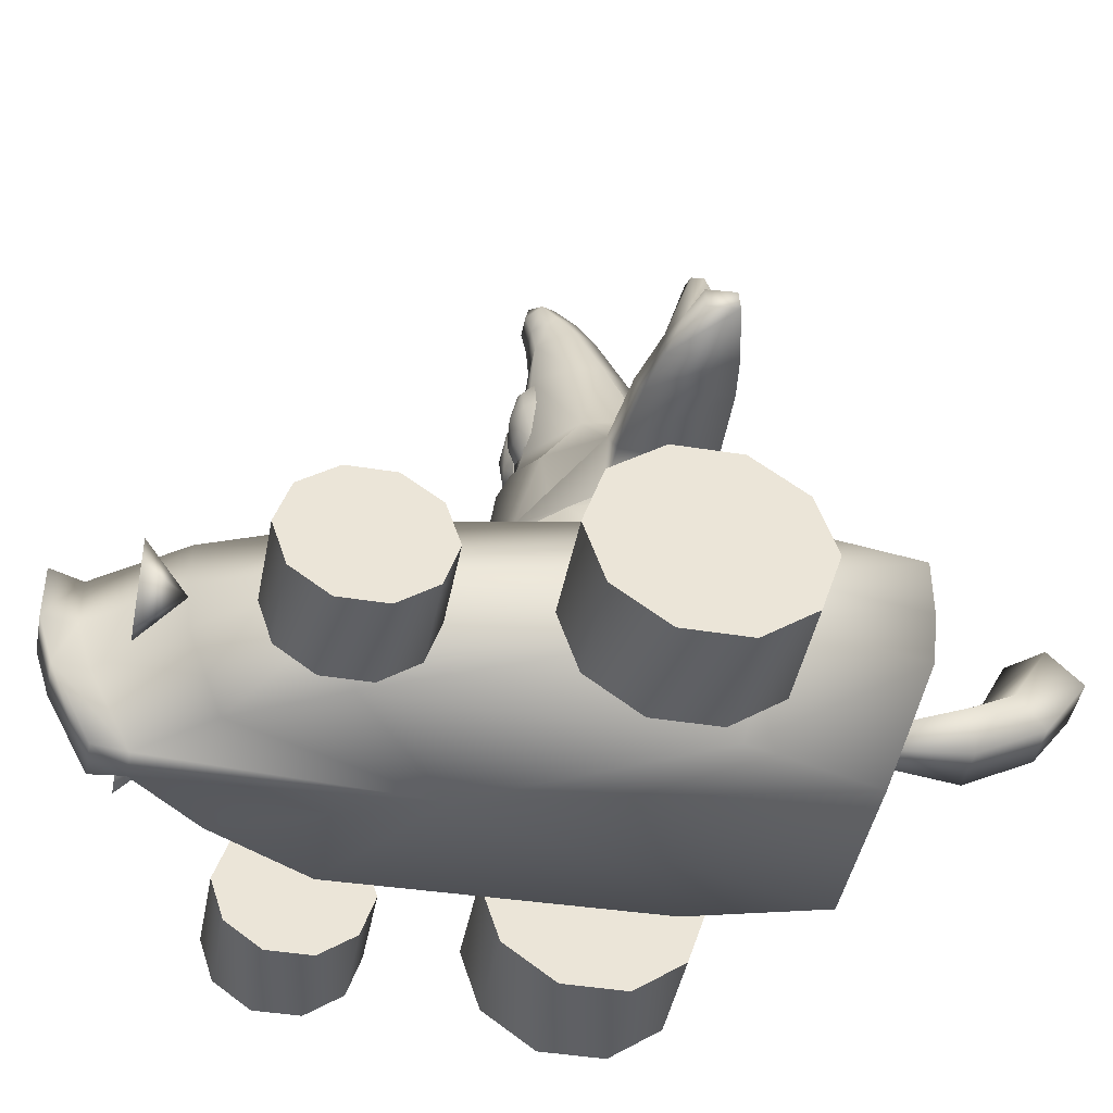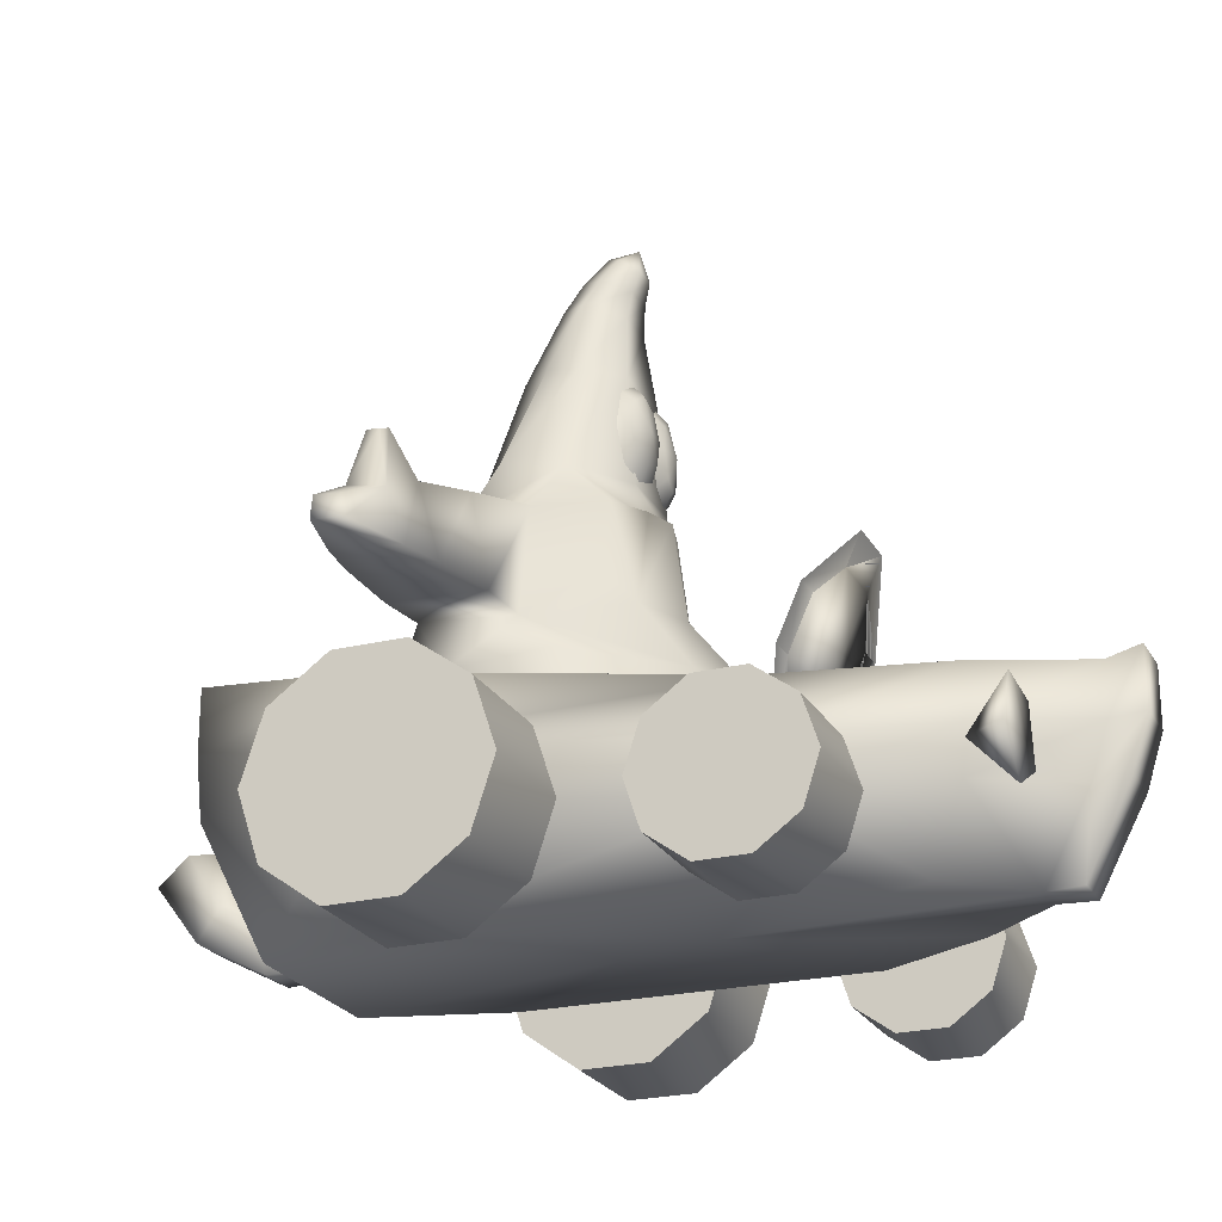
<metadata>
{"format":"obj","ext":"obj","renderer":"f3d","projection":"perspective","resolution":1024,"background":"white","views":[{"elev":-43.6,"azim":79.2,"up":"+Y"},{"elev":-23.7,"azim":-67.4,"up":"+Y"}]}
</metadata>
<code>
v -0.04305 0.3544 0.7909
v -0.1853 0.6403 -0.4444
v -0.033 0.2507 0.6887
v -0.033 0.3543 0.7215
v -0.04305 0.251 0.7584
v 0.6184 0.5677 -0.3648
v 0.6184 0.5533 -0.1997
v 0.05342 1.381 -0.1217
v 0.2735 0.07867 0.2389
v 0.005639 0.07867 0.03256
v 0.3752 0.2759 0.2531
v 0.3752 0.3793 0.2531
v 0.3752 0.1838 0.2531
v -0.05377 0.3702 0.1528
v 0.1924 0.6403 -0.4444
v -0.05618 1.337 -0.1516
v -0.6807 0.6614 -0.2559
v -0.6807 0.6753 -0.3291
v -0.2088 0.3146 0.537
v -0.172 0.07867 -0.721
v 0.09524 0.2477 -0.8825
v -0.05377 0.7509 0.3262
v -0.2088 0.4179 0.5364
v -0.2088 0.219 0.5275
v 0.09524 0.2901 -0.9648
v 0.03929 0.07867 0.601
v 0.4602 0.5736 -0.3715
v 0.2325 0.8265 -0.2152
v 0.1101 0.9014 -0.3692
v 0.4602 0.565 -0.1856
v -0.5989 0.7033 -0.2407
v -0.0341 0.3701 0.303
v -0.2994 0.1855 -0.2663
v -0.5989 0.6992 -0.3391
v 0.3957 0.489 -0.47
v 0.3957 0.3599 -0.47
v 0.3957 0.2521 -0.47
v -0.2046 0.8247 -0.3506
v -0.1263 0.6525 -0.05201
v 0.2679 0.3185 -0.4144
v -0.4464 0.749 -0.219
v -0.4464 0.7378 -0.3553
v 0.2725 0.3701 0.6227
v 0.3345 0.5866 -0.3719
v 0.3345 0.5723 -0.186
v 0.007821 0.1974 0.3334
v 0.02953 1.364 -0.09019
v 0.2988 0.174 0.2521
v 0.3577 0.1873 0.09039
v 0.02953 1.401 -0.1505
v -0.2666 0.561 -0.816
v -0.2666 0.432 -0.816
v -0.2666 0.3101 -0.8029
v 0.1611 0.07867 0.4547
v -0.01824 1.401 -0.1505
v -0.01824 1.364 -0.09019
v 0.03779 1.354 -0.1979
v 0.001626 0.1855 -0.2663
v -0.003092 1.008 -0.07483
v -0.6799 0.7666 -0.2729
v -0.2508 0.1974 0.3334
v 0.3665 0.4788 -0.3044
v 0.3665 0.4909 -0.1129
v 0.04804 0.07899 0.6707
v -0.1649 0.4987 0.06266
v 0.2779 0.3213 0.2447
v 0.1844 0.4987 0.06266
v 0.1169 0.3531 -1.111
v -0.003461 1.083 -0.08228
v -0.2872 0.174 0.2521
v -0.685 0.5496 -0.2183
v -0.03408 1.296 -0.2353
v -0.685 0.5613 -0.3512
v -0.03408 1.262 -0.109
v -0.6508 0.7806 -0.2697
v -0.267 0.3213 0.2447
v 0.112 1.139 -0.1763
v -0.1909 0.6114 0.2633
v -0.07381 1.285 -0.18
v 0.2423 0.249 -0.8825
v 0.08345 0.3945 -1.029
v 0.2423 0.2909 -0.9639
v 0.1275 1.009 -0.09781
v 0.0851 1.285 -0.18
v 0.01746 1.083 -0.08228
v 0.1682 0.4205 -0.9776
v 0.03656 1.319 -0.1024
v 0.008235 0.3234 0.2496
v -0.2123 0.2861 0.5347
v 0.04537 1.262 -0.109
v 0.04537 1.296 -0.2353
v -0.5987 0.5533 -0.1997
v 0.2231 0.8247 -0.3506
v -0.5987 0.5677 -0.3648
v 0.007784 0.4994 0.1146
v -0.04213 1.381 -0.1217
v -0.3065 0.2678 0.6227
v -0.2186 0.4998 -0.4703
v -0.8004 0.598 -0.2644
v 0.006656 0.6598 -0.01155
v -0.4462 0.565 -0.1856
v -0.4462 0.5736 -0.3715
v -0.1498 0.07867 0.4547
v -0.2489 0.07867 -0.4427
v 0.02902 0.5126 0.2482
v -0.2566 0.3185 -0.4144
v 0.1209 1.143 -0.235
v 0.2223 0.3534 -1.11
v -0.224 0.1908 0.6227
v 0.2601 0.07867 -0.4427
v -0.1086 1.143 -0.235
v 0.215 0.1623 -0.8825
v 0.2779 0.561 -0.816
v 0.2779 0.432 -0.816
v 0.2779 0.3101 -0.8029
v 0.6186 0.7033 -0.2407
v 0.6186 0.6992 -0.3391
v 0.1978 0.6114 0.2633
v 0.215 0.2387 -1.026
v 0.04428 0.2507 0.6887
v -0.03676 0.07899 0.6707
v 0.04428 0.4575 0.721
v 0.674 0.7811 -0.2684
v 0.04428 0.3543 0.7215
v 0.674 0.7837 -0.2984
v -0.2623 0.07867 0.2389
v 0.05433 0.251 0.7584
v -0.3463 0.1873 0.09039
v -0.09886 0.9014 -0.3692
v -0.364 0.2759 0.2531
v -0.364 0.3793 0.2531
v -0.364 0.1838 0.2531
v 0.1741 0.9481 -0.2968
v 0.05433 0.3544 0.7909
v 0.1241 0.1615 -0.8825
v 0.3107 0.1855 -0.2663
v -0.2123 0.8265 -0.2152
v -0.09057 1.084 -0.09761
v -0.02651 1.354 -0.1979
v -0.8003 0.5625 -0.3257
v 0.1241 0.2383 -1.027
v 0.2299 0.4998 -0.4703
v -0.09969 1.139 -0.1763
v 0.226 0.2861 0.5347
v 0.3738 0.258 -0.4709
v 0.4605 0.7378 -0.3553
v 0.2201 0.3146 0.537
v 0.2201 0.4179 0.5364
v 0.2201 0.219 0.5275
v 0.1683 0.3017 -0.8825
v 0.8231 0.5625 -0.3256
v 0.8231 0.5576 -0.2639
v 0.4605 0.749 -0.219
v -0.3552 0.4909 -0.1129
v -0.3552 0.4788 -0.3044
v 0.1683 0.3227 -0.9259
v 0.709 0.5613 -0.3512
v 0.709 0.5496 -0.2183
v -0.3844 0.489 -0.47
v -0.3844 0.3599 -0.47
v 0.005644 1.419 -0.101
v 0.1833 0.07867 -0.721
v -0.3844 0.2521 -0.47
v -0.02801 0.07867 0.601
v 0.139 0.2455 0.6227
v 0.7074 0.6702 -0.3293
v 0.7074 0.6614 -0.2564
v 0.262 0.1974 0.3334
v -0.3233 0.5866 -0.3719
v -0.3233 0.5723 -0.186
v 0.254 0.3951 -1.028
v 0.2377 0.1908 0.6227
v -0.003243 0.9371 -0.07429
v -0.05466 1.152 -0.3001
v -0.3621 0.258 -0.4709
v -0.162 0.9477 -0.297
v -0.02527 1.319 -0.1024
v 0.06694 1.152 -0.3001
v 0.04104 0.3701 0.2595
v 0.06747 1.337 -0.1516
v 0.1376 0.6525 -0.05201
v -0.1468 0.3563 0.6227
v 0.04104 0.3701 0.303
v -0.033 0.4575 0.721
v 0.169 0.1647 -0.5527
v -0.04305 0.4713 0.7903
v 0.8231 0.6041 -0.3223
v -0.6508 0.783 -0.2973
v 0.7048 0.7659 -0.2719
v -0.3716 0.3496 -0.1124
v 0.383 0.3496 -0.1124
v 0.007299 0.3879 0.1286
v 0.1417 0.5074 0.2173
v 0.06071 0.6859 0.2968
v -0.05377 0.4334 0.1829
v -0.1347 0.612 0.2638
v -0.06682 1.122 -0.09552
v 0.05433 0.4713 0.7903
v 0.161 0.931 -0.1799
v 0.0791 1.122 -0.09552
v -0.1253 0.2455 0.6227
v 0.1605 0.3563 0.6227
v 0.3202 0.2678 0.6227
v -0.2588 0.3701 0.6227
v -0.8003 0.5576 -0.2639
v -0.8004 0.6041 -0.3216
v 0.383 0.3564 -0.2695
v -0.3716 0.3564 -0.2695
v 0.06071 0.3702 0.1528
v 0.1915 0.3728 0.06565
v 0.8231 0.599 -0.2634
v -0.1802 0.3728 0.06565
v -0.1347 0.5074 0.2173
v 0.06071 0.4334 0.1829
v 0.00347 0.5597 0.2405
v 0.1417 0.612 0.2638
v -0.05377 0.6859 0.2968
v 0.06071 0.7509 0.3262
v 0.1978 0.507 0.2168
v 0.1096 0.9378 -0.09054
v 0.06783 1.012 -0.05423
v -0.02208 0.5126 0.2482
v -0.0341 0.3701 0.2635
v 0.005588 0.8543 -0.04031
v 0.1244 0.8611 -0.109
v -0.06852 0.9067 -0.08003
v 0.00347 0.5102 0.2497
v -0.1909 0.507 0.2168
v -0.05383 1.012 -0.05423
v -0.04999 0.918 -0.07997
v -0.1347 0.7215 -0.1178
v -0.6799 0.7686 -0.2954
v 0.06399 0.918 -0.07997
v 0.05648 1.112 -0.09166
v -0.1489 0.9305 -0.1801
v 0.7048 0.768 -0.2964
v -0.09558 0.9378 -0.09054
v 0.148 0.7228 -0.1177
v -0.04651 1.112 -0.09166
v 0.01709 1.008 -0.07483
v 0.01724 0.9371 -0.07429
v 0.1046 1.084 -0.09761
v -0.1135 1.009 -0.09781
v 0.07771 0.85 -0.07454
v -0.111 0.8608 -0.1089
v -0.05042 1.086 -0.07046
v 0.06442 1.086 -0.07046
v -0.06447 0.85 -0.0747
v 0.005597 0.8512 -0.05824
v -0.0851 0.9604 -0.06993
v 0.0991 0.9604 -0.06993
v -0.00543 1.01 -0.05882
v 0.01943 1.01 -0.05882
v 0.03381 0.9599 -0.05844
v -0.01981 0.9599 -0.05844
v 0.09556 1.065 -0.07484
v -0.08157 1.065 -0.07484
v 0.1118 1.011 -0.07507
v -0.09777 1.011 -0.07507
v 0.07464 0.8512 -0.05801
v -0.01997 1.064 -0.064
v 0.03397 1.064 -0.064
v 0.08011 0.9066 -0.07971
v -0.06148 0.8513 -0.058
v -0.05286 0.9461 -0.06247
v 0.06686 0.9461 -0.06247
v 0.169 0.3833 -1.051
v -0.2123 0.2861 0.6227
v 0.226 0.2861 0.6227
v -0.3896 0.3427 -0.4902
v -0.3896 0.08028 -0.4902
v -0.3896 0.2115 -0.5328
v -0.3896 0.2115 -0.3096
v -0.3896 -0.000802 -0.3786
v -0.3896 0.4237 -0.3786
v -0.3896 0.3427 -0.1291
v -0.3896 0.08028 -0.1291
v -0.3896 0.4237 -0.2407
v -0.3896 -0.000802 -0.2407
v -0.3896 0.2115 -0.08644
v -0.6178 0.3427 -0.4902
v -0.6178 0.08028 -0.4902
v -0.6178 0.2115 -0.3096
v -0.6178 0.2115 -0.5328
v -0.6178 0.4237 -0.3786
v -0.6178 -0.000802 -0.3786
v -0.6178 0.4237 -0.2407
v -0.6178 -0.000802 -0.2407
v -0.6178 0.3427 -0.1291
v -0.6178 0.08028 -0.1291
v -0.6178 0.2115 -0.08644
v 0.3887 0.3427 -0.1291
v 0.3887 0.08028 -0.1291
v 0.3887 0.2115 -0.08644
v 0.3887 0.2115 -0.3096
v 0.3887 0.4237 -0.2407
v 0.3887 -0.000802 -0.2407
v 0.3887 0.3427 -0.4902
v 0.3887 0.08028 -0.4902
v 0.3887 0.4237 -0.3786
v 0.3887 -0.000802 -0.3786
v 0.3887 0.2115 -0.5328
v 0.6169 0.2115 -0.3096
v 0.6169 0.3427 -0.1291
v 0.6169 0.08028 -0.1291
v 0.6169 -0.000802 -0.3786
v 0.6169 0.4237 -0.3786
v 0.6169 0.4237 -0.2407
v 0.6169 -0.000802 -0.2407
v 0.6169 0.2115 -0.08644
v 0.6169 0.3427 -0.4902
v 0.6169 0.08028 -0.4902
v 0.6169 0.2115 -0.5328
v 0.3889 0.001693 0.2159
v 0.3889 0.3009 0.2159
v 0.3889 0.05884 0.3918
v 0.3889 0.2438 0.3918
v 0.3889 0.1513 0.4219
v 0.3889 0.1513 0.2646
v 0.3889 0.001693 0.3132
v 0.3889 0.3009 0.3132
v 0.3889 0.1513 0.1072
v 0.3889 0.05884 0.1373
v 0.3889 0.2438 0.1373
v 0.5842 0.1513 0.1072
v 0.5842 0.001693 0.2159
v 0.5842 0.3009 0.2159
v 0.5842 0.05884 0.3918
v 0.5842 0.2438 0.3918
v 0.5842 0.05884 0.1373
v 0.5842 0.2438 0.1373
v 0.5842 0.1513 0.4219
v 0.5842 0.1513 0.2646
v 0.5842 0.001693 0.3132
v 0.5842 0.3009 0.3132
v -0.5877 0.1513 0.1072
v -0.5877 0.001693 0.2159
v -0.5877 0.3009 0.2159
v -0.5877 0.05884 0.1373
v -0.5877 0.2438 0.1373
v -0.5877 0.1513 0.2646
v -0.5877 0.05884 0.3918
v -0.5877 0.2438 0.3918
v -0.5877 0.1513 0.4219
v -0.5877 0.001693 0.3132
v -0.5877 0.3009 0.3132
v -0.3902 0.1513 0.1072
v -0.3902 0.001693 0.2159
v -0.3902 0.3009 0.2159
v -0.3902 0.05884 0.1373
v -0.3902 0.2438 0.1373
v -0.3902 0.1513 0.2646
v -0.3902 0.001693 0.3132
v -0.3902 0.3009 0.3132
v -0.3902 0.05884 0.3918
v -0.3902 0.2438 0.3918
v -0.3902 0.1513 0.4219
o Mesh01
g Mesh01
f 58 40 136
f 58 106 40
f 58 33 106
f 58 49 33
f 33 49 128
f 58 136 49
f 136 40 207
f 207 40 142
f 40 98 142
f 40 106 98
f 106 208 98
f 106 33 208
f 128 61 76
f 190 128 76
f 61 88 76
f 88 46 66
f 168 49 66
f 66 49 191
f 76 192 212
f 66 191 210
f 62 142 44
f 44 142 15
f 142 2 15
f 142 98 2
f 98 169 2
f 98 155 169
f 154 65 170
f 170 65 39
f 67 45 181
f 67 63 45
f 44 15 93
f 93 15 29
f 15 129 29
f 15 2 129
f 2 38 129
f 2 169 38
f 93 29 133
f 107 29 178
f 29 174 178
f 29 129 174
f 129 111 174
f 129 176 111
f 63 67 210
f 129 38 176
f 235 226 197
f 133 29 107
f 263 199 200
f 226 263 200
f 226 200 197
f 137 231 245
f 225 28 199
f 107 178 91
f 91 84 107
f 178 174 72
f 72 91 178
f 174 111 79
f 79 72 174
f 74 79 143
f 90 77 84
f 197 200 90
f 90 74 197
f 170 231 137
f 181 45 28
f 63 62 44
f 63 44 45
f 49 136 207
f 49 207 191
f 152 151 187
f 28 93 133
f 199 107 77
f 33 128 190
f 33 190 208
f 155 154 170
f 155 170 169
f 38 235 176
f 176 235 143
f 176 143 111
f 44 93 146
f 146 27 44
f 28 45 30
f 30 153 28
f 45 44 27
f 27 30 45
f 93 28 153
f 153 146 93
f 30 27 6
f 6 7 30
f 27 146 117
f 117 6 27
f 146 153 116
f 116 117 146
f 153 30 7
f 7 116 153
f 7 6 157
f 157 158 7
f 6 117 166
f 166 157 6
f 125 123 189
f 116 7 158
f 158 167 116
f 158 157 151
f 151 152 158
f 187 151 157
f 167 158 152
f 152 211 167
f 77 107 84
f 111 143 79
f 84 91 57
f 57 180 84
f 91 72 139
f 139 57 91
f 72 79 16
f 16 139 72
f 79 74 177
f 177 16 79
f 90 84 180
f 180 87 90
f 74 90 87
f 87 177 74
f 177 87 47
f 47 56 177
f 87 180 8
f 8 47 87
f 180 57 50
f 50 8 180
f 57 139 55
f 55 50 57
f 139 16 96
f 96 55 139
f 16 177 56
f 56 96 16
f 76 88 192
f 88 66 210
f 61 46 88
f 46 168 66
f 65 95 100
f 65 100 39
f 95 67 181
f 95 181 100
f 212 192 65
f 169 42 38
f 42 169 102
f 137 101 170
f 101 137 41
f 170 102 169
f 102 170 101
f 38 41 137
f 41 38 42
f 101 94 102
f 94 101 92
f 102 34 42
f 34 102 94
f 42 31 41
f 31 42 34
f 41 92 101
f 92 41 31
f 92 73 94
f 73 92 71
f 94 18 34
f 18 94 73
f 188 60 75
f 31 71 92
f 71 31 17
f 71 140 73
f 73 206 18
f 206 73 140
f 18 99 17
f 17 205 71
f 205 17 99
f 56 47 161
f 47 8 161
f 96 56 161
f 8 50 161
f 50 55 161
f 55 96 161
f 229 255 252
f 253 221 262
f 10 110 9
f 10 162 110
f 10 20 162
f 10 104 20
f 10 126 104
f 10 103 126
f 10 9 54
f 9 37 13
f 9 110 37
f 110 115 37
f 110 162 115
f 162 53 115
f 162 20 53
f 20 163 53
f 20 104 163
f 104 132 163
f 104 126 132
f 126 103 132
f 132 103 24
f 24 164 3
f 26 149 120
f 54 13 149
f 54 9 13
f 145 175 70
f 145 70 48
f 35 113 51
f 35 51 159
f 148 12 131
f 148 131 23
f 10 26 164
f 10 164 103
f 10 54 26
f 103 164 24
f 26 54 149
f 184 122 23
f 122 148 23
f 121 64 127
f 121 127 5
f 3 164 121
f 121 5 3
f 26 120 127
f 127 64 26
f 164 26 64
f 64 121 164
f 122 184 186
f 13 37 36
f 36 11 13
f 37 115 114
f 114 36 37
f 115 53 52
f 52 114 115
f 52 53 160
f 163 160 53
f 160 163 130
f 132 130 163
f 132 24 19
f 19 130 132
f 24 3 4
f 4 19 24
f 120 149 147
f 147 124 120
f 149 13 11
f 11 147 149
f 5 127 134
f 134 1 5
f 3 5 1
f 1 4 3
f 127 120 124
f 124 134 127
f 160 130 131
f 131 159 160
f 11 36 35
f 35 12 11
f 36 114 113
f 113 35 36
f 114 52 51
f 51 113 114
f 52 160 159
f 159 51 52
f 147 11 12
f 12 148 147
f 130 19 23
f 23 131 130
f 19 4 184
f 184 23 19
f 124 147 148
f 148 122 124
f 186 184 4
f 134 124 122
f 122 198 134
f 35 159 175
f 175 145 35
f 159 131 70
f 70 175 159
f 131 12 48
f 48 70 131
f 12 35 145
f 145 48 12
f 185 80 150
f 185 112 80
f 185 150 21
f 150 82 156
f 150 80 82
f 80 119 82
f 80 112 119
f 112 141 119
f 112 135 141
f 135 25 141
f 135 21 25
f 21 156 25
f 21 150 156
f 156 171 86
f 156 82 171
f 82 108 171
f 82 119 108
f 119 68 108
f 119 141 68
f 141 81 68
f 141 25 81
f 25 86 81
f 25 156 86
f 267 108 68
f 267 68 81
f 267 81 86
f 188 75 31
f 17 31 75
f 75 60 17
f 18 17 60
f 60 232 18
f 117 116 123
f 123 125 117
f 166 117 125
f 125 236 166
f 189 123 116
f 172 269 165
f 203 144 43
f 165 202 144
f 165 144 172
f 268 97 109
f 89 97 204
f 89 109 97
f 182 201 89
f 112 185 135
f 185 21 135
f 134 198 1
f 186 4 1
f 167 211 166
f 187 157 166
f 18 232 34
f 188 31 34
f 166 236 167
f 189 116 167
f 208 190 154
f 212 65 154
f 210 191 63
f 191 207 63
f 65 192 95
f 192 67 95
f 235 197 143
f 197 74 143
f 1 198 186
f 198 122 186
f 107 199 133
f 199 28 133
f 90 200 77
f 200 199 77
f 89 201 109
f 201 268 109
f 144 202 43
f 202 165 269
f 144 203 172
f 203 269 172
f 89 204 182
f 204 97 268
f 71 205 140
f 205 206 140
f 18 206 99
f 206 205 99
f 63 207 62
f 207 142 62
f 98 208 155
f 208 154 155
f 88 210 192
f 210 67 192
f 166 211 187
f 211 152 187
f 76 212 190
f 212 154 190
f 256 221 258
f 258 221 251
f 221 253 254
f 181 224 100
f 224 39 100
f 28 225 238
f 260 224 181
f 263 226 249
f 264 39 224
f 259 229 257
f 229 252 261
f 229 250 265
f 245 231 39
f 231 170 39
f 34 232 188
f 232 60 188
f 221 266 251
f 253 262 85
f 245 235 137
f 235 38 137
f 167 236 189
f 236 125 189
f 265 250 230
f 28 238 181
f 238 225 181
f 229 246 257
f 261 252 69
f 251 266 233
f 221 256 247
f 229 259 250
f 199 244 225
f 260 181 225
f 235 248 226
f 248 249 226
f 138 246 239
f 261 69 239
f 85 262 234
f 247 242 234
f 39 264 245
f 248 235 245
f 244 249 224
f 249 264 224
f 230 250 237
f 250 259 237
f 258 251 220
f 251 233 220
f 69 252 240
f 252 255 240
f 254 253 59
f 253 85 59
f 233 266 241
f 254 59 241
f 240 255 173
f 265 230 173
f 247 256 242
f 256 83 242
f 243 257 138
f 257 246 138
f 256 258 83
f 258 220 83
f 237 259 243
f 259 257 243
f 224 260 244
f 260 225 244
f 229 261 246
f 261 239 246
f 234 262 247
f 262 221 247
f 199 263 244
f 263 249 244
f 245 264 248
f 264 249 248
f 229 265 255
f 265 173 255
f 241 266 254
f 266 221 254
f 108 267 171
f 267 86 171
f 204 268 182
f 268 201 182
f 202 269 43
f 269 203 43
o wheel
g wheel
f 179 223 222
f 183 179 105
f 32 183 105
f 217 227 194
f 227 217 196
f 217 78 22
f 213 14 228
f 209 193 219
f 193 216 219
f 118 194 218
f 194 217 218
f 14 195 214
f 215 216 193
f 78 196 213
f 217 194 215
f 214 209 14
f 193 216 227
f 14 213 195
f 213 196 215
f 209 214 193
f 214 215 193
f 213 215 195
f 215 214 195
f 118 216 194
f 216 215 194
f 78 217 196
f 217 215 196
f 194 218 217
f 218 217 22
f 193 219 216
f 219 216 118
f 179 222 105
f 222 32 105
f 222 223 32
f 214 227 195
f 227 196 213
f 213 228 78
f 228 213 78
f 214 195 14
f 213 228 14
f 219 193 209
f 214 14 209
f 227 213 195
f 213 14 195
f 213 196 78
f 196 217 78
f 78 217 22
f 217 218 22
f 209 193 214
f 193 227 214
f 218 194 118
f 216 219 118
f 118 194 216
f 194 227 216
o 3D_Object_1
g 3D_Object_1
f 272 270 273
f 270 275 273
f 275 278 273
f 278 276 273
f 276 280 273
f 280 277 273
f 277 279 273
f 279 274 273
f 274 271 273
f 271 272 273
f 284 281 272
f 281 270 272
f 281 285 270
f 285 275 270
f 285 287 275
f 287 278 275
f 287 289 278
f 289 276 278
f 289 291 276
f 291 280 276
f 291 290 280
f 290 277 280
f 290 288 277
f 288 279 277
f 288 286 279
f 286 274 279
f 286 282 274
f 282 271 274
f 282 284 271
f 284 272 271
f 281 284 283
f 285 281 283
f 287 285 283
f 289 287 283
f 291 289 283
f 290 291 283
f 288 290 283
f 286 288 283
f 282 286 283
f 284 282 283
f 302 295 298
f 298 295 300
f 300 295 296
f 296 295 292
f 292 295 294
f 294 295 293
f 293 295 297
f 297 295 301
f 301 295 299
f 299 295 302
f 313 302 311
f 311 302 298
f 311 298 307
f 307 298 300
f 307 300 308
f 308 300 296
f 308 296 304
f 304 296 292
f 304 292 310
f 310 292 294
f 310 294 305
f 305 294 293
f 305 293 309
f 309 293 297
f 309 297 306
f 306 297 301
f 306 301 312
f 312 301 299
f 312 299 313
f 313 299 302
f 311 303 313
f 307 303 311
f 308 303 307
f 304 303 308
f 310 303 304
f 305 303 310
f 309 303 305
f 306 303 309
f 312 303 306
f 313 303 312
f 322 319 324
f 324 319 315
f 315 319 321
f 321 319 317
f 317 319 318
f 318 319 316
f 316 319 320
f 320 319 314
f 314 319 323
f 323 319 322
f 325 322 331
f 331 322 324
f 331 324 327
f 327 324 315
f 327 315 335
f 335 315 321
f 335 321 329
f 329 321 317
f 329 317 332
f 332 317 318
f 332 318 328
f 328 318 316
f 328 316 334
f 334 316 320
f 334 320 326
f 326 320 314
f 326 314 330
f 330 314 323
f 330 323 325
f 325 323 322
f 331 333 325
f 327 333 331
f 335 333 327
f 329 333 335
f 332 333 329
f 328 333 332
f 334 333 328
f 326 333 334
f 330 333 326
f 325 333 330
f 347 351 352
f 351 349 352
f 349 354 352
f 354 356 352
f 356 357 352
f 357 355 352
f 355 353 352
f 353 348 352
f 348 350 352
f 350 347 352
f 336 340 347
f 340 351 347
f 340 338 351
f 338 349 351
f 338 346 349
f 346 354 349
f 346 343 354
f 343 356 354
f 343 344 356
f 344 357 356
f 344 342 357
f 342 355 357
f 342 345 355
f 345 353 355
f 345 337 353
f 337 348 353
f 337 339 348
f 339 350 348
f 339 336 350
f 336 347 350
f 340 336 341
f 338 340 341
f 346 338 341
f 343 346 341
f 344 343 341
f 342 344 341
f 345 342 341
f 337 345 341
f 339 337 341
f 336 339 341

</code>
